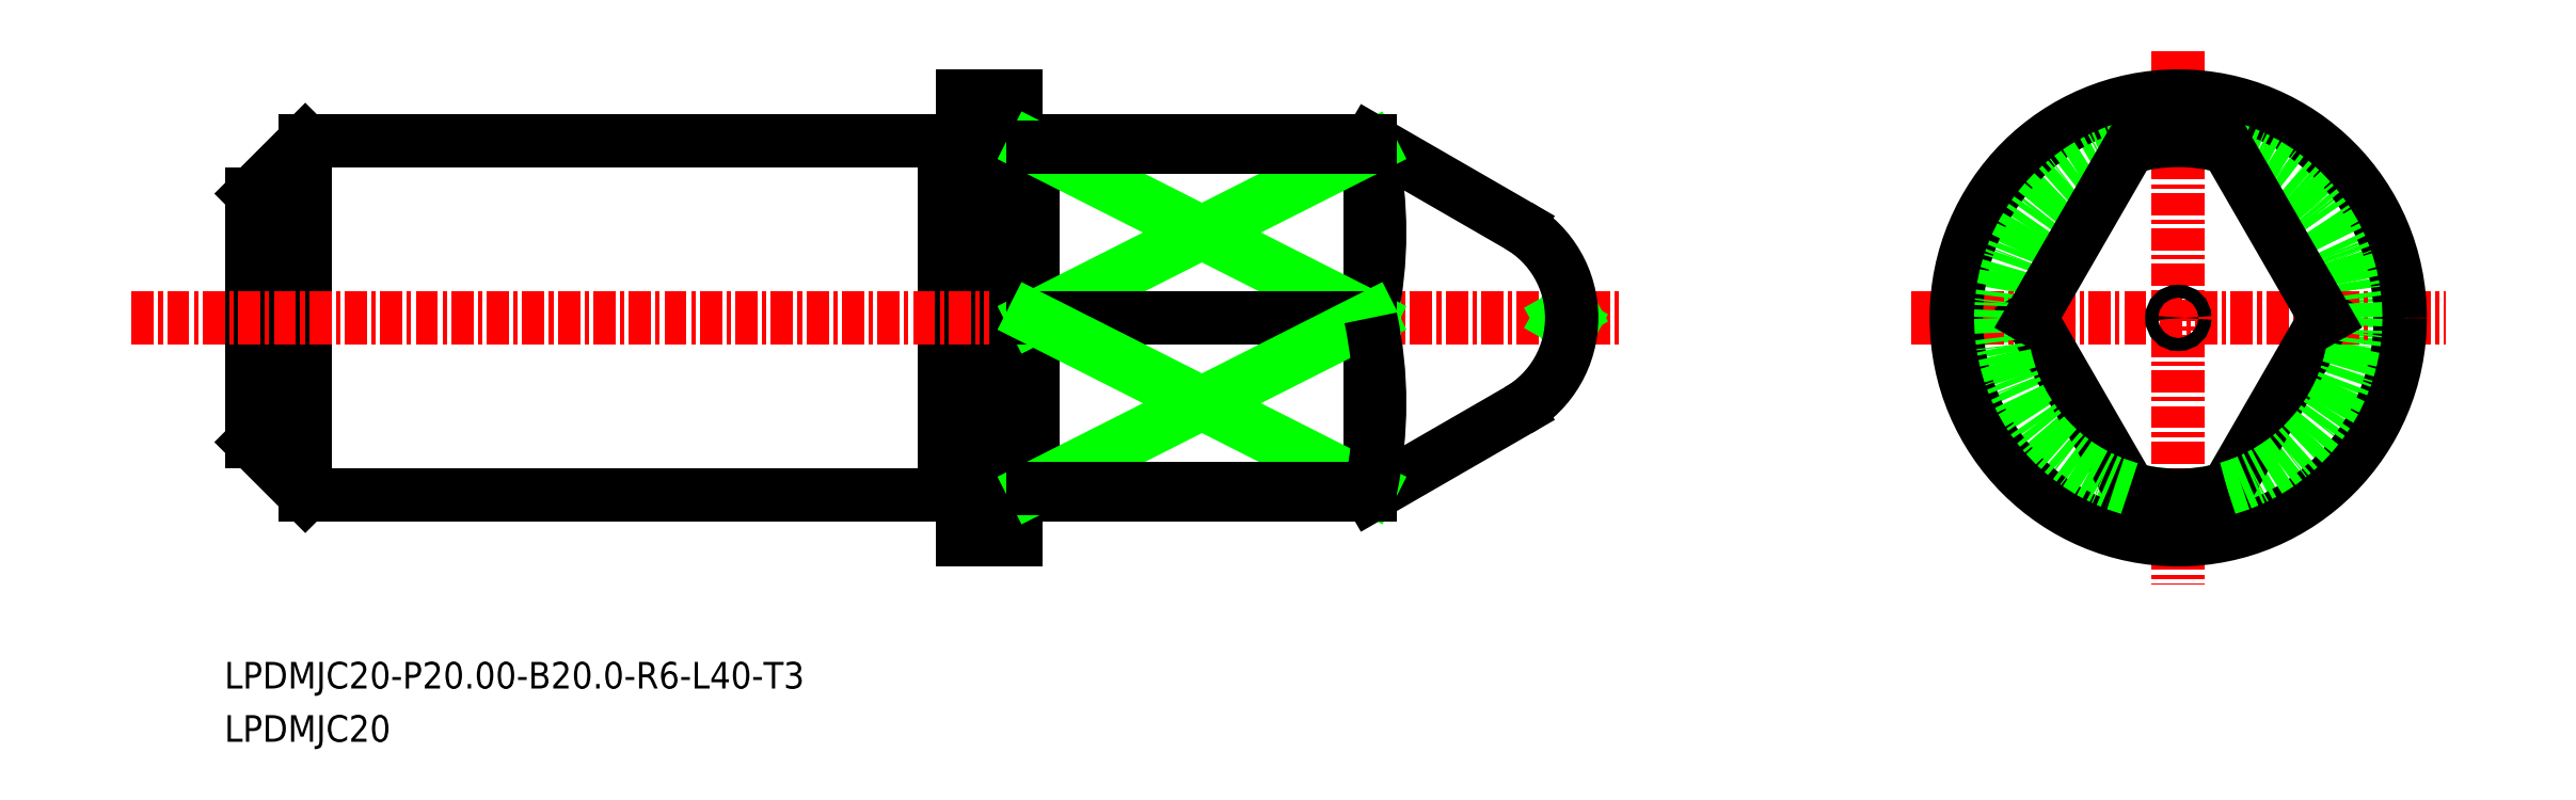
<metadata>
{"format":"dxf","ext":"dxf","renderer":"ezdxf+matplotlib","layout":"modelspace","background":"white","min_lineweight":24,"dpi":150}
</metadata>
<code>
0
SECTION
2
ENTITIES
0
LINE
8
0
10
-1556
20
-873.5
30
0
11
-1564
21
-868.7
31
0
0
LINE
8
0
10
-1556
20
-883.9
30
0
11
-1564
21
-888.7
31
0
0
TEXT
8
0
10
-1629
20
-902.6
30
0
40
1.5
1
LPDMJC20
0
TEXT
8
0
10
-1629
20
-899.6
30
0
40
1.5
1
LPDMJC20-P20-B20-R6-L40-T3
0
LINE
8
0
10
-1588
20
-868.9
30
0
11
-1587
21
-868.9
31
0
0
LINE
8
0
10
-1624
20
-868.7
30
0
11
-1588
21
-868.7
31
0
0
LINE
8
0
10
-1624
20
-888.7
30
0
11
-1588
21
-888.7
31
0
0
LINE
8
0
10
-1587
20
-866.2
30
0
11
-1587
21
-891.2
31
0
0
LINE
8
0
10
-1627
20
-871.7
30
0
11
-1627
21
-885.7
31
0
0
LINE
8
0
10
-1588
20
-868.7
30
0
11
-1588
21
-888.7
31
0
0
LINE
8
0
10
-1624
20
-888.7
30
0
11
-1624
21
-868.7
31
0
0
LINE
8
CENTER
10
-1634
20
-878.7
30
0
11
-1550
21
-878.7
31
0
0
LINE
8
0
10
-1587
20
-866.2
30
0
11
-1584
21
-866.2
31
0
0
LINE
8
0
10
-1587
20
-891.2
30
0
11
-1584
21
-891.2
31
0
0
LINE
8
0
10
-1584
20
-866.2
30
0
11
-1584
21
-891.2
31
0
0
LINE
8
0
10
-1564
20
-868.7
30
0
11
-1564
21
-888.7
31
0
0
LINE
8
0
10
-1583
20
-888.7
30
0
11
-1564
21
-888.7
31
0
0
LINE
8
0
10
-1583
20
-868.7
30
0
11
-1564
21
-868.7
31
0
0
LINE
8
0
10
-1583
20
-868.7
30
0
11
-1583
21
-888.7
31
0
0
ARC
8
0
10
-1587
20
-868.7
30
0
40
0.2
50
270
51
0
0
ARC
8
0
10
-1588
20
-868.7
30
0
40
0.2
50
180
51
270
0
ARC
8
0
10
-1588
20
-888.7
30
0
40
0.2
50
90
51
180
0
ARC
8
0
10
-1587
20
-888.7
30
0
40
0.2
50
0
51
90
0
LINE
8
0
10
-1588
20
-888.5
30
0
11
-1587
21
-888.5
31
0
0
LINE
8
0
10
-1583
20
-888.5
30
0
11
-1584
21
-888.5
31
0
0
ARC
8
0
10
-1584
20
-888.7
30
0
40
0.2
50
90
51
180
0
ARC
8
0
10
-1583
20
-888.7
30
0
40
0.2
50
7e-15
51
90
0
ARC
8
0
10
-1583
20
-868.7
30
0
40
0.2
50
270
51
7e-15
0
ARC
8
0
10
-1584
20
-868.7
30
0
40
0.2
50
180
51
270
0
LINE
8
0
10
-1583
20
-868.9
30
0
11
-1584
21
-868.9
31
0
0
LINE
8
0
10
-1553
20
-879.1
30
0
11
-1553
21
-878.7
31
0
0
LINE
8
0
10
-1553
20
-878.3
30
0
11
-1553
21
-878.7
31
0
0
LINE
8
0
10
-1627
20
-871.7
30
0
11
-1624
21
-868.7
31
0
0
LINE
8
0
10
-1627
20
-885.7
30
0
11
-1624
21
-888.7
31
0
0
ARC
8
0
10
-1559
20
-878.7
30
0
40
6
50
300
51
60
0
CIRCLE
8
0
10
-1519
20
-878.7
30
0
40
10
0
LINE
8
CENTER
10
-1534
20
-878.7
30
0
11
-1504
21
-878.7
31
0
0
LINE
8
CENTER
10
-1519
20
-863.7
30
0
11
-1519
21
-893.7
31
0
0
CIRCLE
8
0
10
-1519
20
-878.7
30
0
40
12.5
0
CIRCLE
8
0
10
-1519
20
-878.7
30
0
40
0.365
0
LINE
8
0
10
-1510
20
-878.7
30
0
11
-1516
21
-888.3
31
0
0
ARC
8
0
10
-1519
20
-878.7
30
0
40
10
50
286
51
74.04
0
ARC
8
0
10
-1519
20
-878.7
30
0
40
10
50
254
51
286
0
LINE
8
0
10
-1527
20
-878.7
30
0
11
-1521
21
-888.3
31
0
0
ARC
8
0
10
-1519
20
-878.7
30
0
40
10
50
106
51
254
0
LINE
8
0
10
-1510
20
-878.7
30
0
11
-1516
21
-869.1
31
0
0
ARC
8
0
10
-1519
20
-878.7
30
0
40
10
50
74.04
51
106
0
LINE
8
0
10
-1527
20
-878.7
30
0
11
-1521
21
-869.1
31
0
0
ARC
8
0
10
-1587
20
-873.9
30
0
40
22.97
50
347.9
51
12.08
0
LINE
8
0
10
-1564
20
-869.1
30
0
11
-1583
21
-878.7
31
0
0
LINE
8
0
10
-1583
20
-869.1
30
0
11
-1564
21
-878.7
31
0
0
LINE
8
0
10
-1583
20
-878.7
30
0
11
-1564
21
-878.7
31
0
0
LINE
8
0
10
-1564
20
-869.1
30
0
11
-1583
21
-869.1
31
0
0
LINE
8
0
10
-1564
20
-868.7
30
0
11
-1564
21
-869.1
31
0
0
LINE
8
0
10
-1583
20
-888.3
30
0
11
-1564
21
-878.7
31
0
0
LINE
8
0
10
-1564
20
-888.3
30
0
11
-1583
21
-878.7
31
0
0
LINE
8
0
10
-1564
20
-888.3
30
0
11
-1583
21
-888.3
31
0
0
ARC
8
0
10
-1587
20
-883.5
30
0
40
22.97
50
347.9
51
12.08
0
LINE
8
0
10
-1564
20
-888.7
30
0
11
-1564
21
-888.3
31
0
0
ENDSEC
0
EOF

</code>
